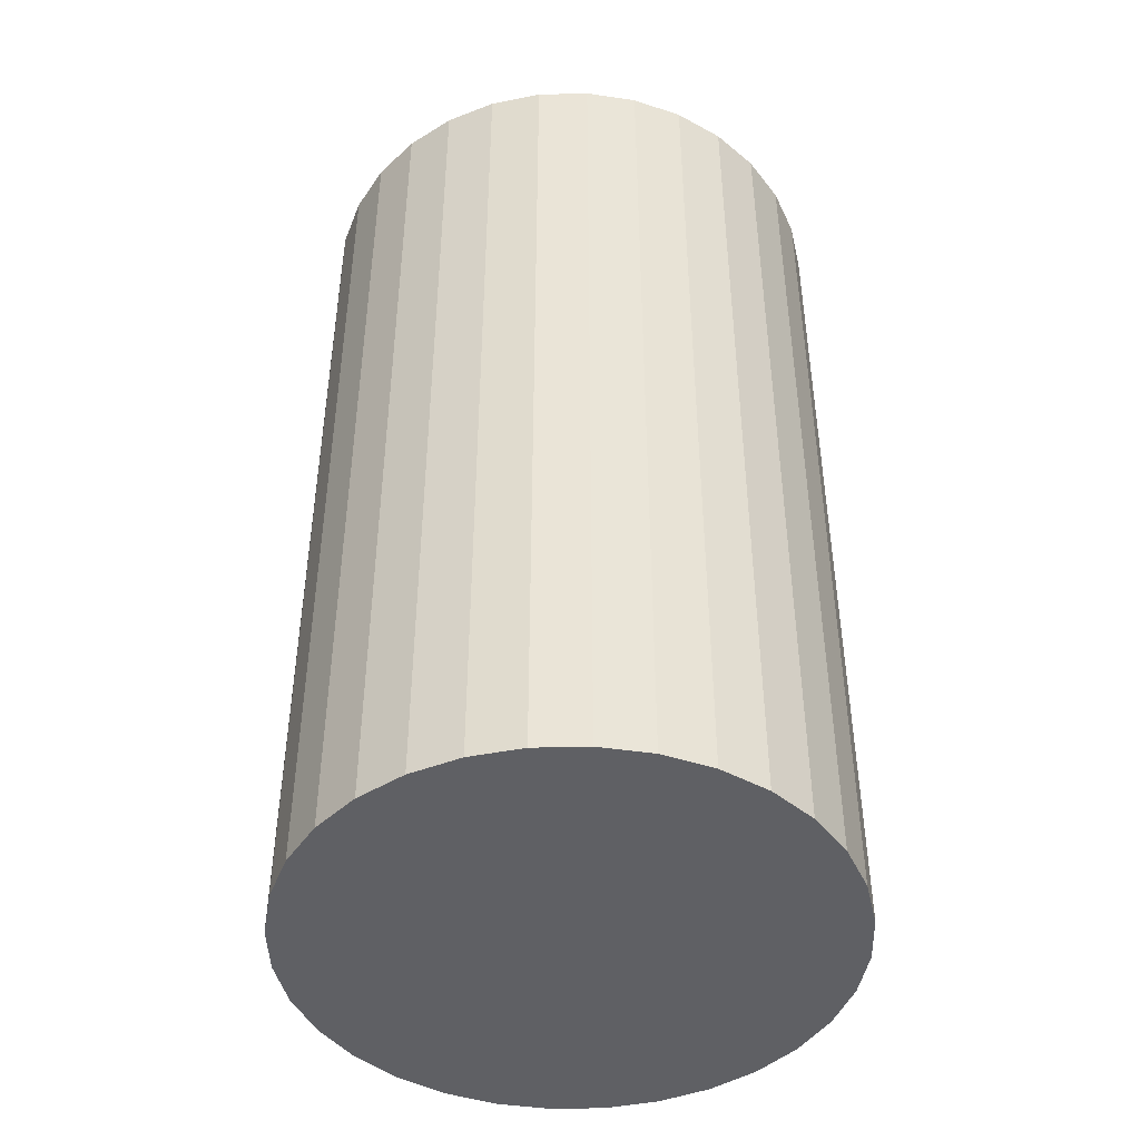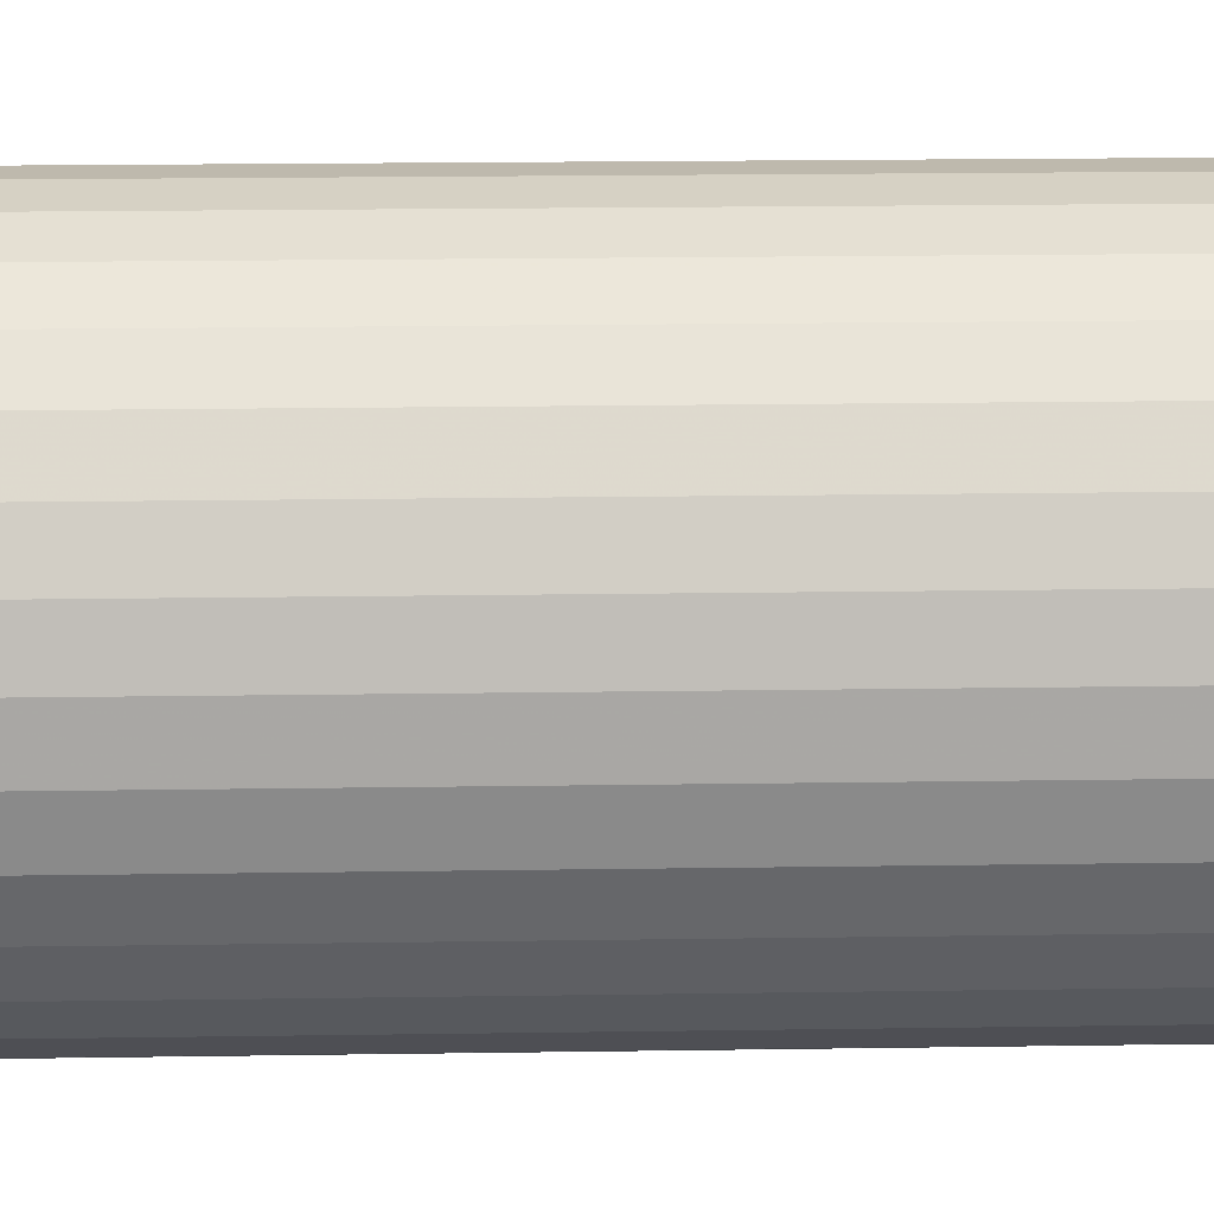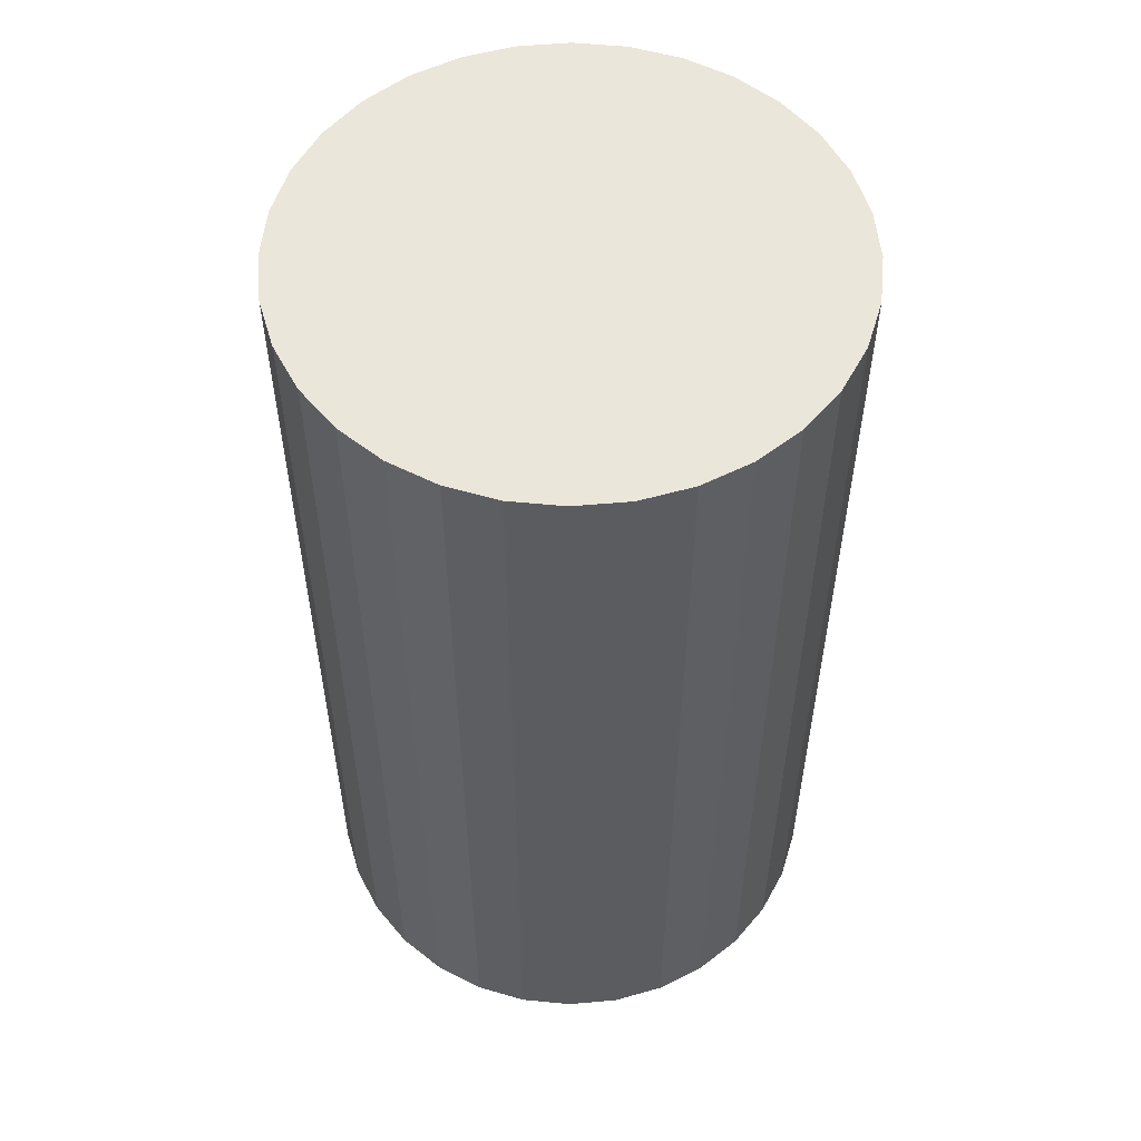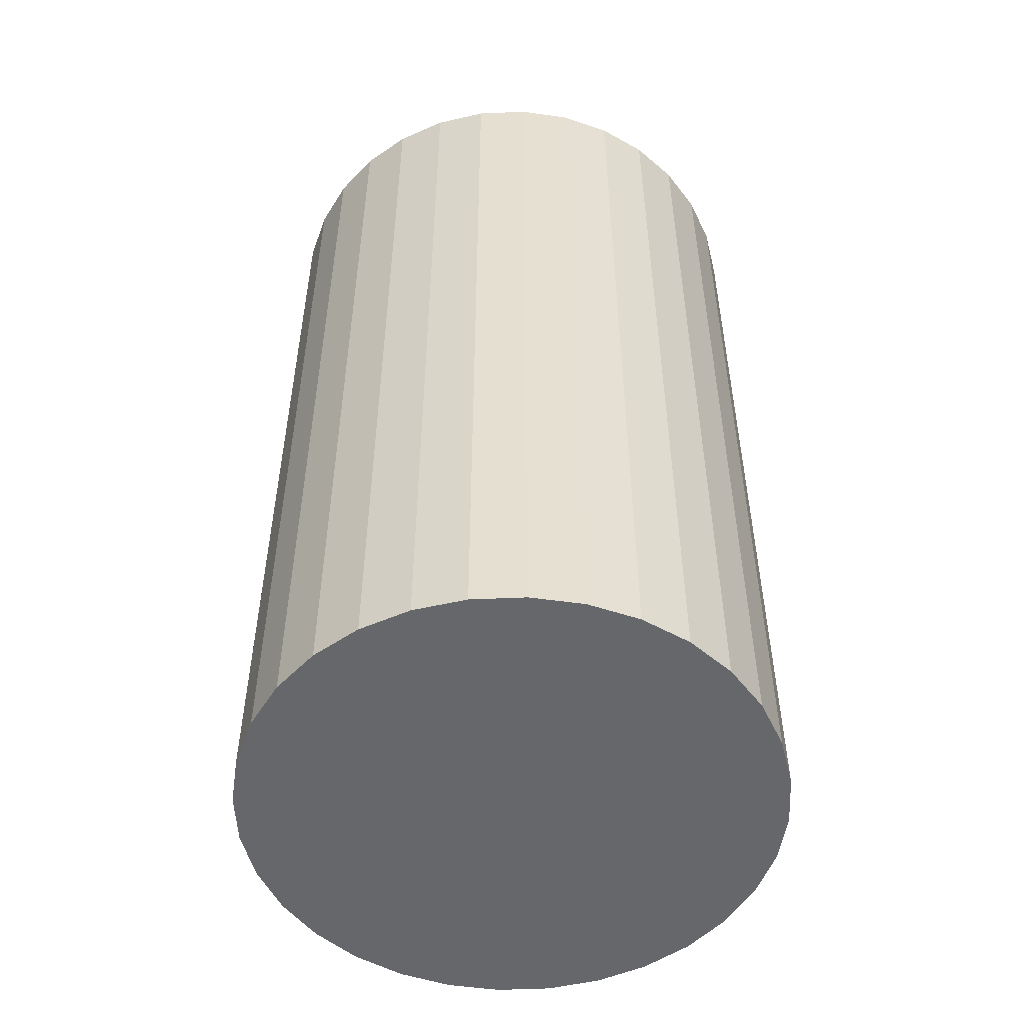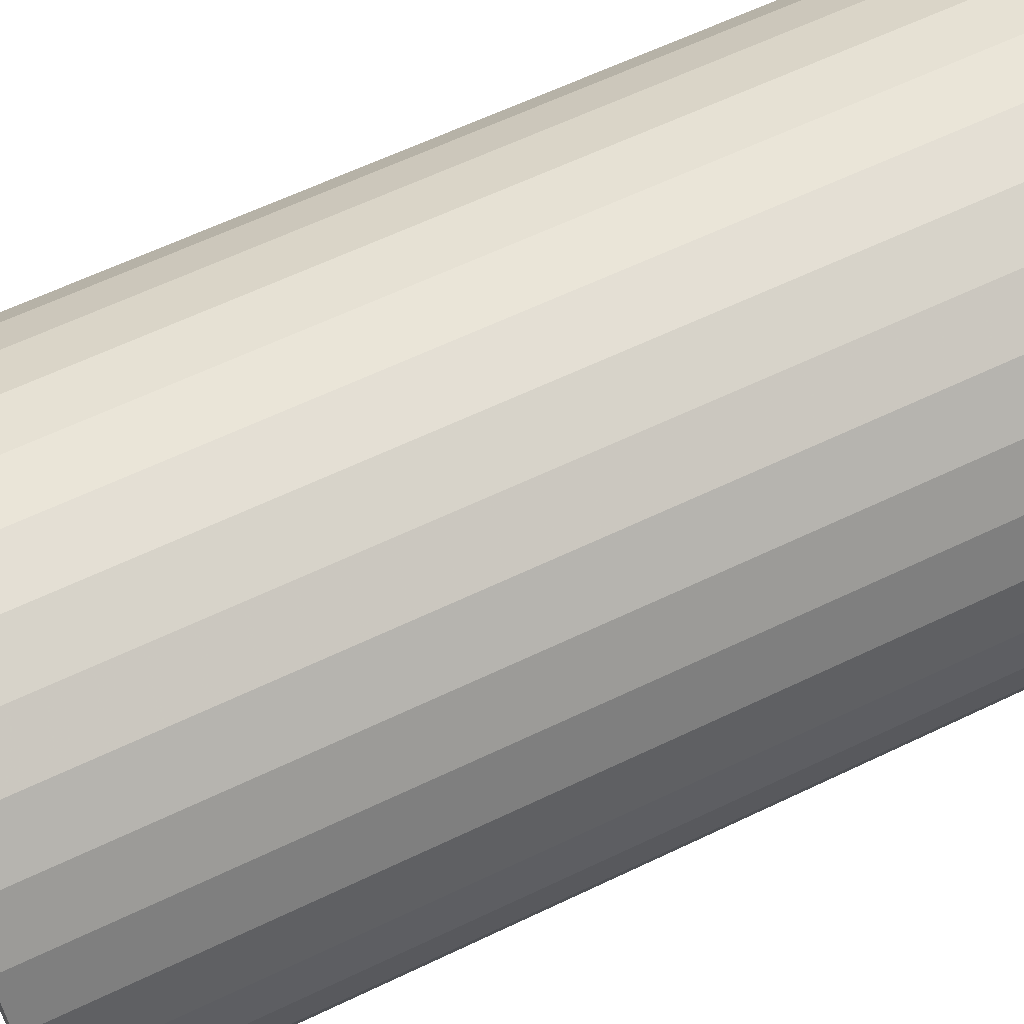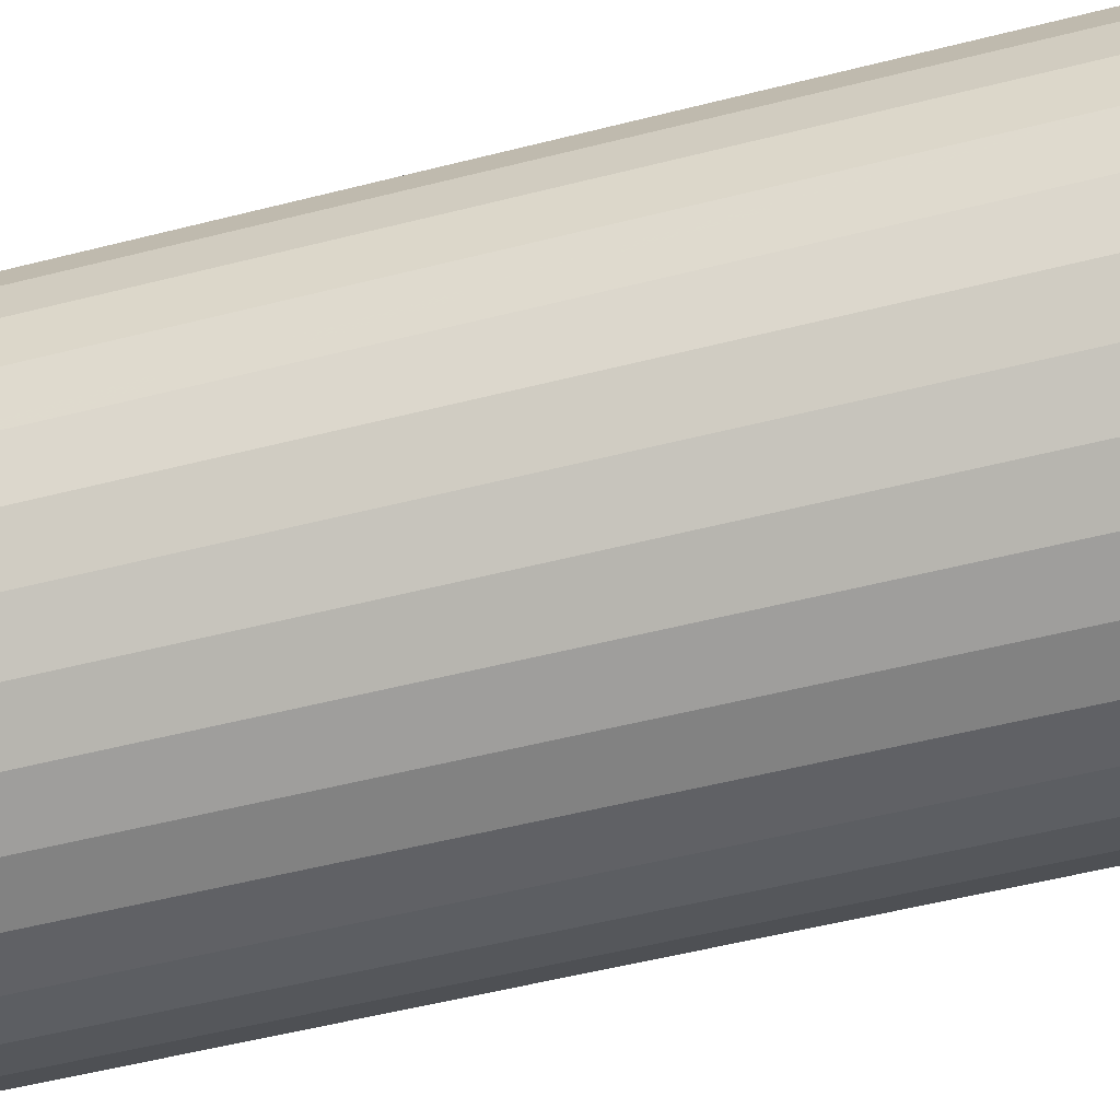
<metadata>
{"format":"obj","ext":"obj","renderer":"f3d","projection":"perspective","resolution":1024,"background":"white","views":[{"elev":-45.1,"azim":63.5,"up":"+Z"},{"elev":21.0,"azim":88.5,"up":"+Y"},{"elev":54.8,"azim":0.2,"up":"+Z"},{"elev":-52.2,"azim":30.8,"up":"+Z"},{"elev":61.9,"azim":64.0,"up":"+Y"},{"elev":-55.4,"azim":-75.1,"up":"+Y"}]}
</metadata>
<code>
v 0 0 -0.03883
v 0.02225 0 -0.03883
v 0.02225 0 0.03883
v 0 0 0.03883
v 0.02182 0.00434 -0.03883
v 0.02182 0.00434 0.03883
v 0.02055 0.008513 -0.03883
v 0.02055 0.008513 0.03883
v 0.0185 0.01236 -0.03883
v 0.0185 0.01236 0.03883
v 0.01573 0.01573 -0.03883
v 0.01573 0.01573 0.03883
v 0.01236 0.0185 -0.03883
v 0.01236 0.0185 0.03883
v 0.008513 0.02055 -0.03883
v 0.008513 0.02055 0.03883
v 0.00434 0.02182 -0.03883
v 0.00434 0.02182 0.03883
v 0 0.02225 -0.03883
v 0 0.02225 0.03883
v -0.00434 0.02182 -0.03883
v -0.00434 0.02182 0.03883
v -0.008513 0.02055 -0.03883
v -0.008513 0.02055 0.03883
v -0.01236 0.0185 -0.03883
v -0.01236 0.0185 0.03883
v -0.01573 0.01573 -0.03883
v -0.01573 0.01573 0.03883
v -0.0185 0.01236 -0.03883
v -0.0185 0.01236 0.03883
v -0.02055 0.008513 -0.03883
v -0.02055 0.008513 0.03883
v -0.02182 0.00434 -0.03883
v -0.02182 0.00434 0.03883
v -0.02225 0 -0.03883
v -0.02225 0 0.03883
v -0.02182 -0.00434 -0.03883
v -0.02182 -0.00434 0.03883
v -0.02055 -0.008513 -0.03883
v -0.02055 -0.008513 0.03883
v -0.0185 -0.01236 -0.03883
v -0.0185 -0.01236 0.03883
v -0.01573 -0.01573 -0.03883
v -0.01573 -0.01573 0.03883
v -0.01236 -0.0185 -0.03883
v -0.01236 -0.0185 0.03883
v -0.008513 -0.02055 -0.03883
v -0.008513 -0.02055 0.03883
v -0.00434 -0.02182 -0.03883
v -0.00434 -0.02182 0.03883
v -0 -0.02225 -0.03883
v -0 -0.02225 0.03883
v 0.00434 -0.02182 -0.03883
v 0.00434 -0.02182 0.03883
v 0.008513 -0.02055 -0.03883
v 0.008513 -0.02055 0.03883
v 0.01236 -0.0185 -0.03883
v 0.01236 -0.0185 0.03883
v 0.01573 -0.01573 -0.03883
v 0.01573 -0.01573 0.03883
v 0.0185 -0.01236 -0.03883
v 0.0185 -0.01236 0.03883
v 0.02055 -0.008513 -0.03883
v 0.02055 -0.008513 0.03883
v 0.02182 -0.00434 -0.03883
v 0.02182 -0.00434 0.03883
f 2 1 5
f 2 5 3
f 3 5 6
f 3 6 4
f 5 1 7
f 5 7 6
f 6 7 8
f 6 8 4
f 7 1 9
f 7 9 8
f 8 9 10
f 8 10 4
f 9 1 11
f 9 11 10
f 10 11 12
f 10 12 4
f 11 1 13
f 11 13 12
f 12 13 14
f 12 14 4
f 13 1 15
f 13 15 14
f 14 15 16
f 14 16 4
f 15 1 17
f 15 17 16
f 16 17 18
f 16 18 4
f 17 1 19
f 17 19 18
f 18 19 20
f 18 20 4
f 19 1 21
f 19 21 20
f 20 21 22
f 20 22 4
f 21 1 23
f 21 23 22
f 22 23 24
f 22 24 4
f 23 1 25
f 23 25 24
f 24 25 26
f 24 26 4
f 25 1 27
f 25 27 26
f 26 27 28
f 26 28 4
f 27 1 29
f 27 29 28
f 28 29 30
f 28 30 4
f 29 1 31
f 29 31 30
f 30 31 32
f 30 32 4
f 31 1 33
f 31 33 32
f 32 33 34
f 32 34 4
f 33 1 35
f 33 35 34
f 34 35 36
f 34 36 4
f 35 1 37
f 35 37 36
f 36 37 38
f 36 38 4
f 37 1 39
f 37 39 38
f 38 39 40
f 38 40 4
f 39 1 41
f 39 41 40
f 40 41 42
f 40 42 4
f 41 1 43
f 41 43 42
f 42 43 44
f 42 44 4
f 43 1 45
f 43 45 44
f 44 45 46
f 44 46 4
f 45 1 47
f 45 47 46
f 46 47 48
f 46 48 4
f 47 1 49
f 47 49 48
f 48 49 50
f 48 50 4
f 49 1 51
f 49 51 50
f 50 51 52
f 50 52 4
f 51 1 53
f 51 53 52
f 52 53 54
f 52 54 4
f 53 1 55
f 53 55 54
f 54 55 56
f 54 56 4
f 55 1 57
f 55 57 56
f 56 57 58
f 56 58 4
f 57 1 59
f 57 59 58
f 58 59 60
f 58 60 4
f 59 1 61
f 59 61 60
f 60 61 62
f 60 62 4
f 61 1 63
f 61 63 62
f 62 63 64
f 62 64 4
f 63 1 65
f 63 65 64
f 64 65 66
f 64 66 4
f 65 1 2
f 65 2 66
f 66 2 3
f 66 3 4

</code>
